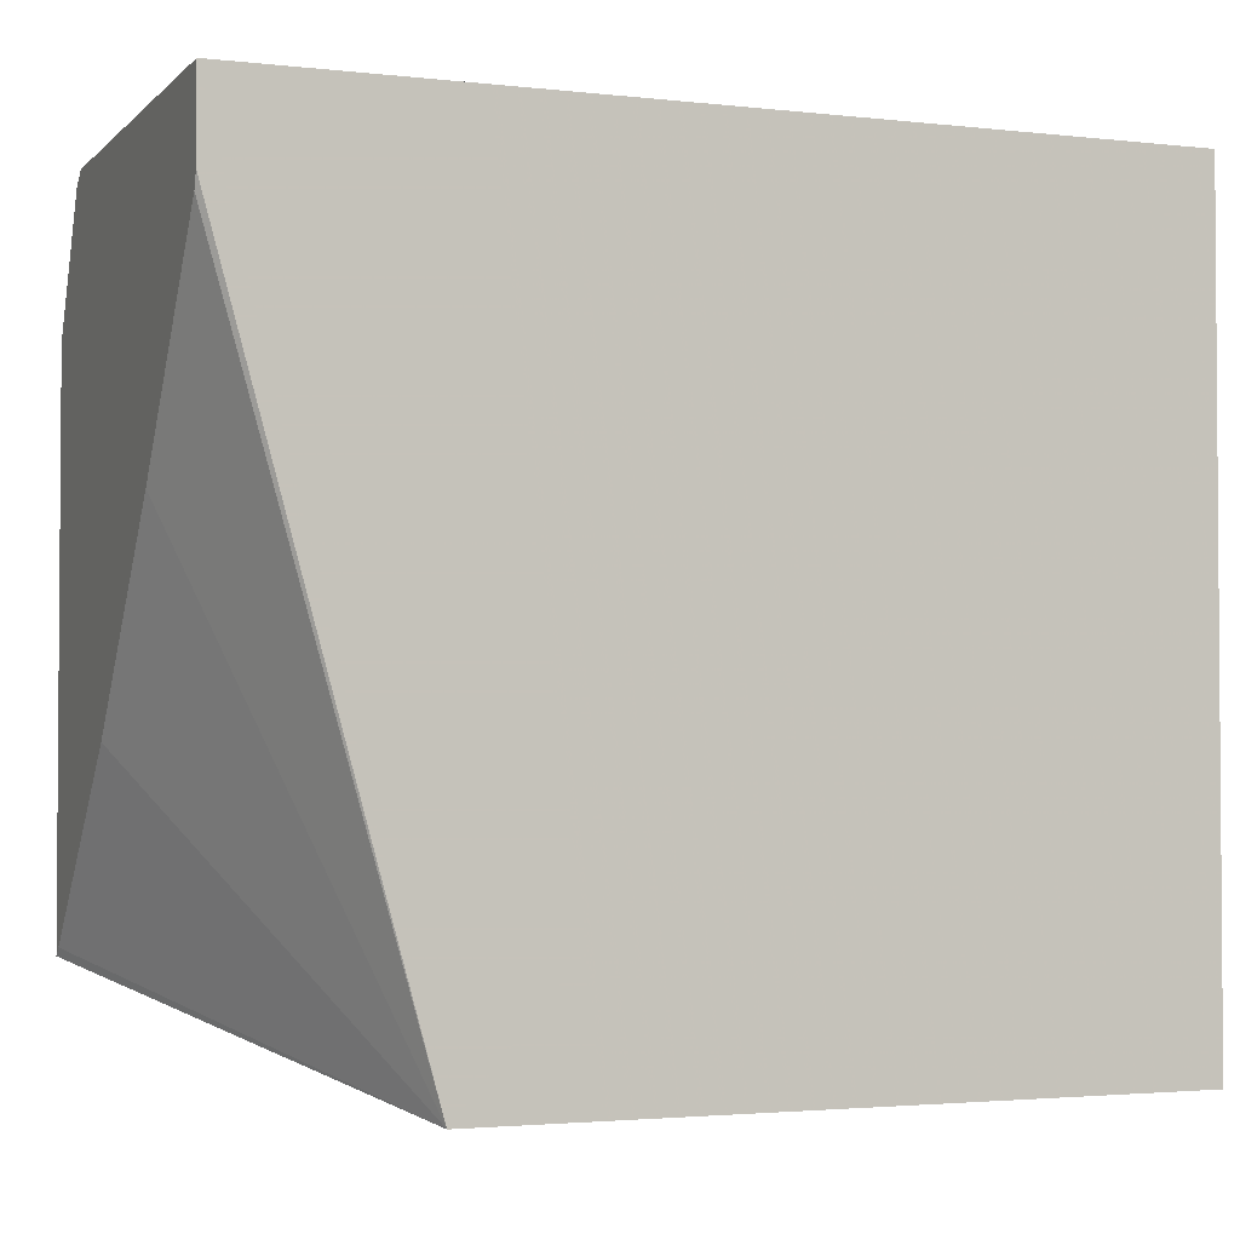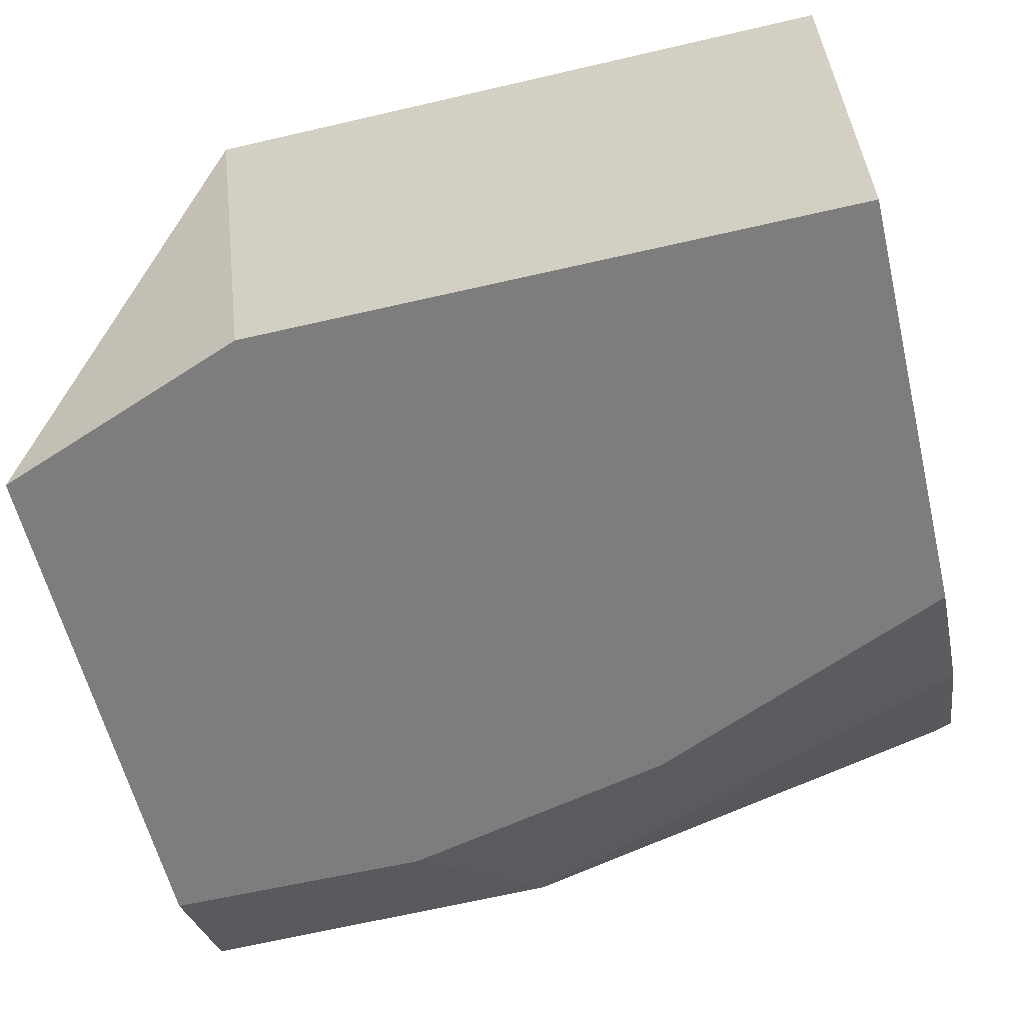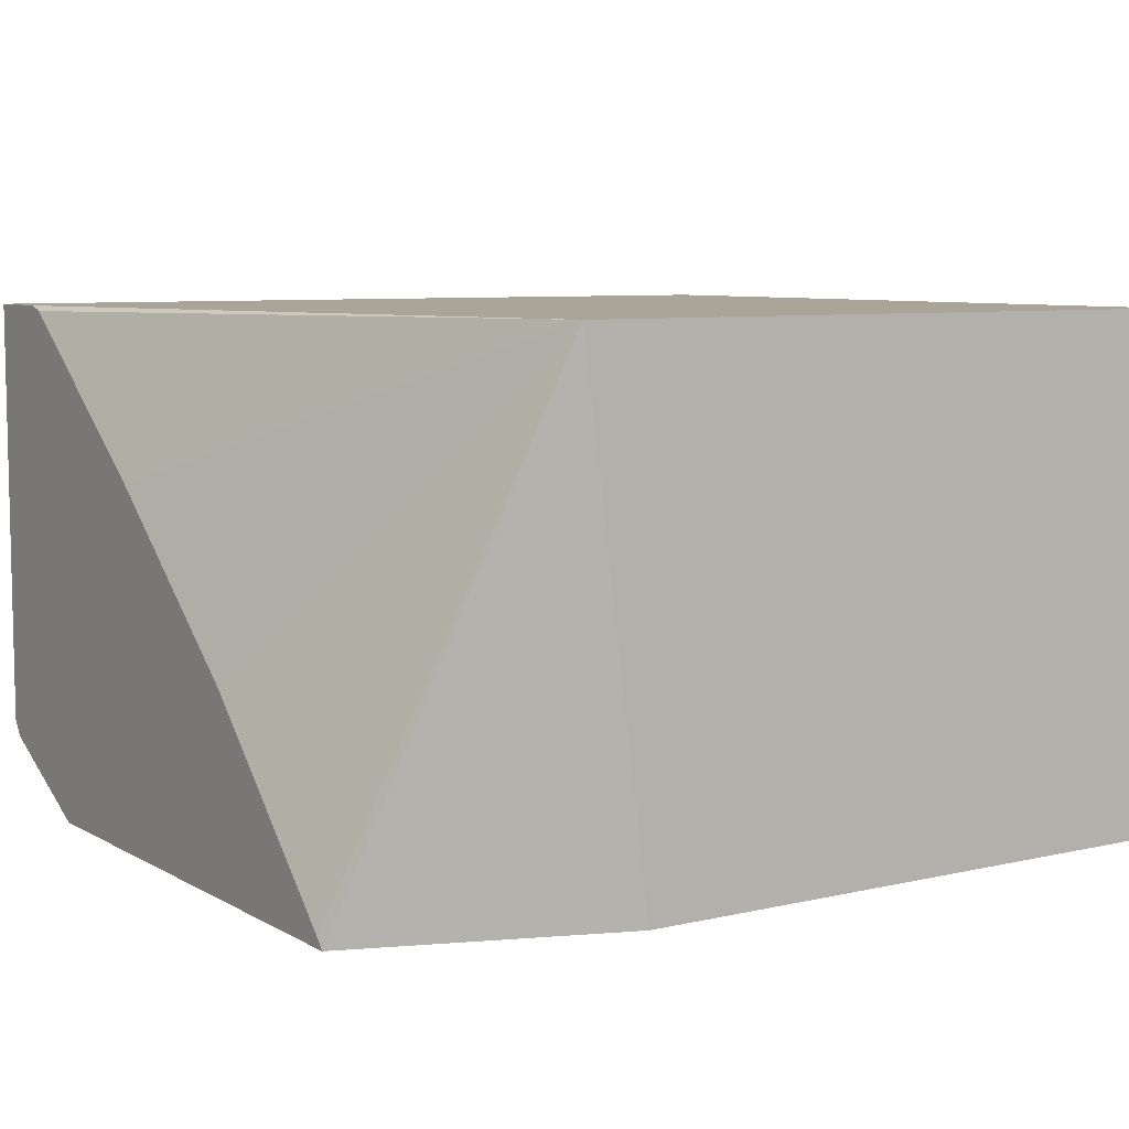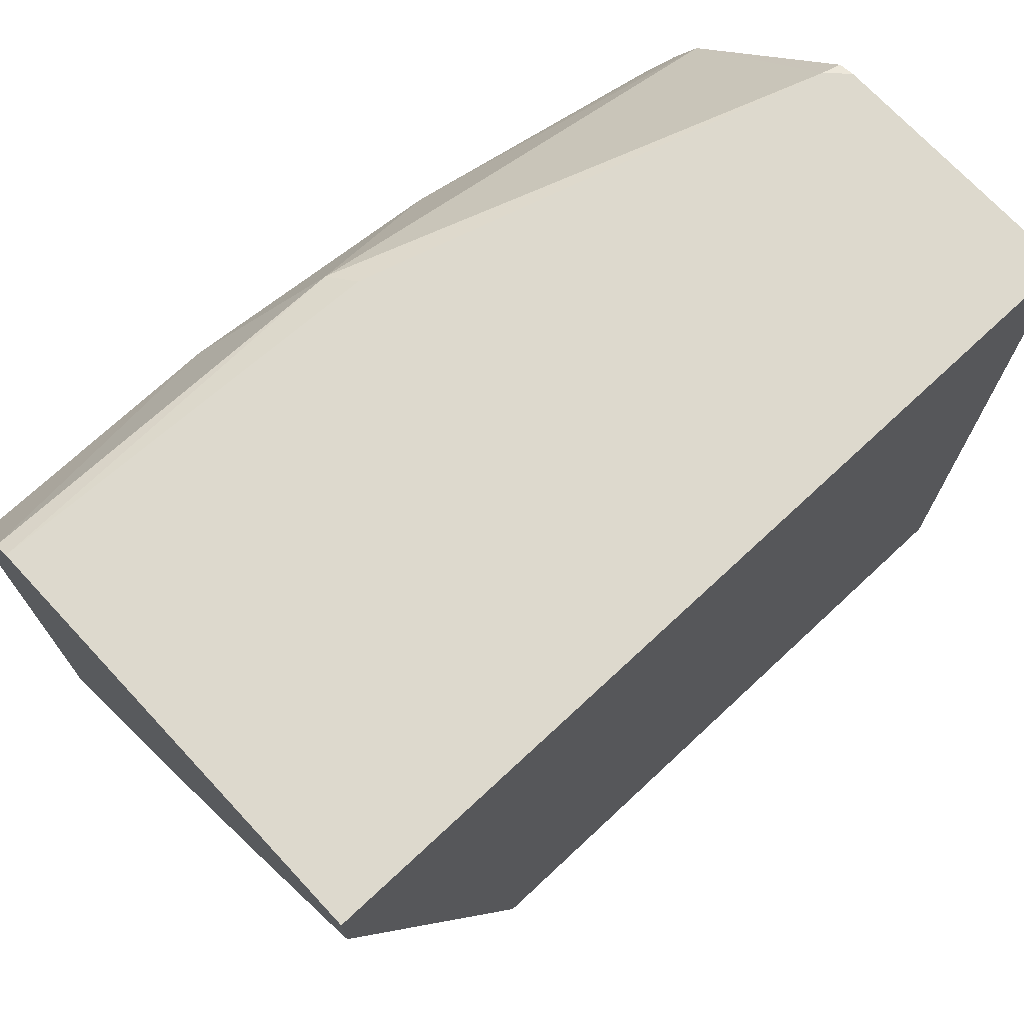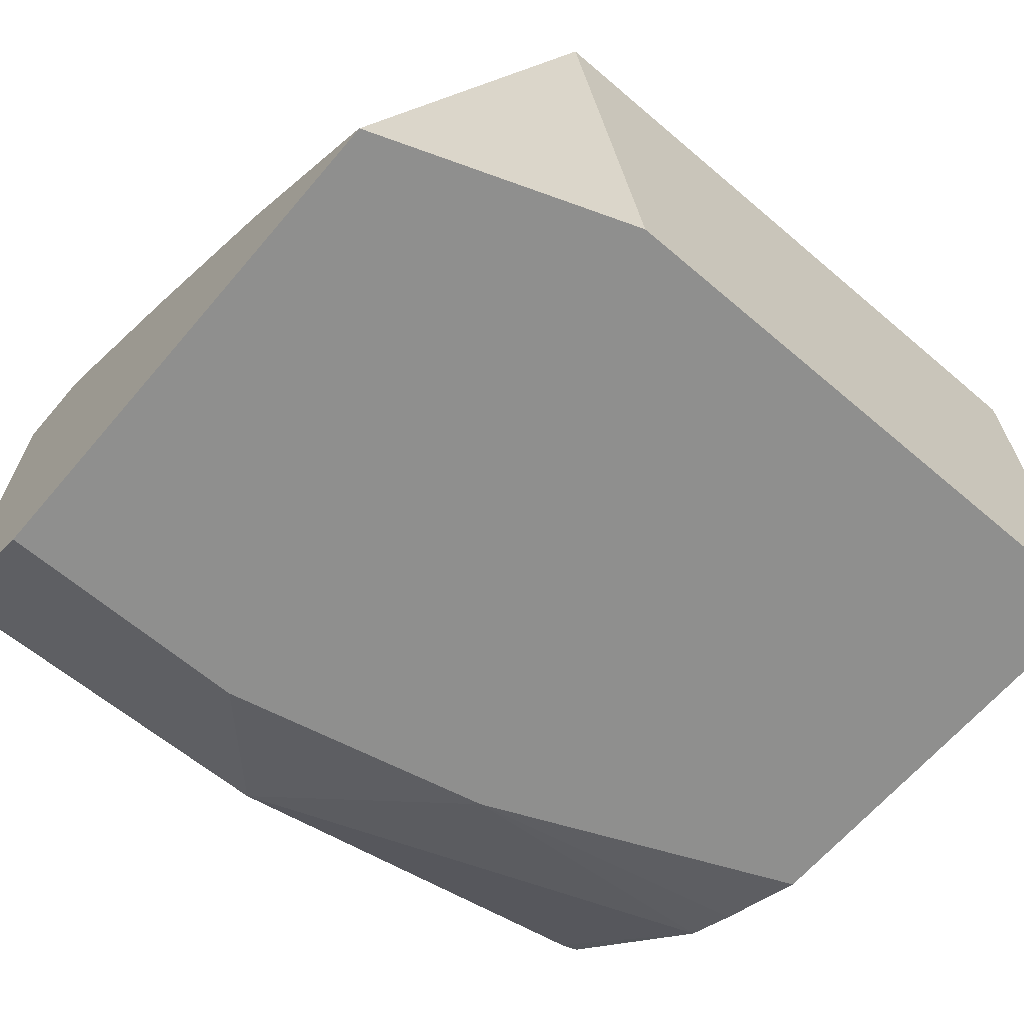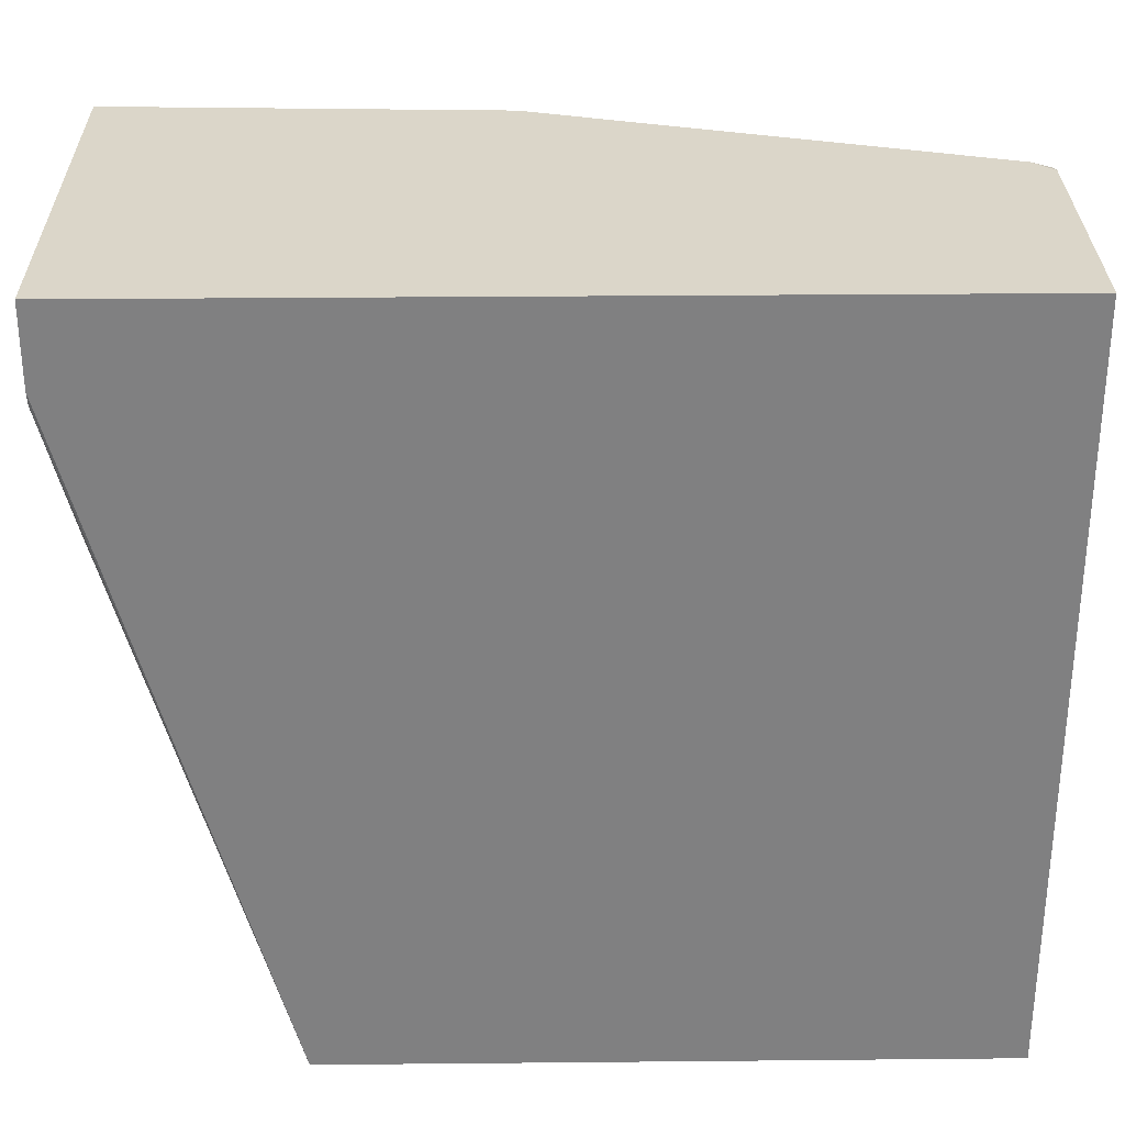
<metadata>
{"format":"obj","ext":"obj","renderer":"f3d","projection":"perspective","resolution":1024,"background":"white","views":[{"elev":-2.5,"azim":158.4,"up":"+Z"},{"elev":-59.2,"azim":-166.5,"up":"+Y"},{"elev":7.4,"azim":146.6,"up":"+Y"},{"elev":71.9,"azim":137.0,"up":"+Z"},{"elev":-65.1,"azim":139.5,"up":"+Y"},{"elev":30.0,"azim":179.2,"up":"+Z"}]}
</metadata>
<code>
v -0.1377 -0.2438 0.4199
v -0.09317 -0.2438 0.5818
v -0.09317 -0.245 0.5782
v -0.09317 -0.2813 0.5312
v -0.09317 -0.3193 0.486
v -0.09317 -0.361 0.4443
v -0.09317 -0.3633 0.4424
v -0.1535 -0.3633 0.4199
v -0.293 -0.2438 0.4199
v -0.09317 -0.2438 0.6004
v -0.09317 -0.3633 0.5681
v -0.293 -0.3633 0.4199
v -0.293 -0.2438 0.6004
v -0.09317 -0.344 0.6004
v -0.09317 -0.3479 0.5978
v -0.1551 -0.3633 0.5681
v -0.293 -0.3633 0.521
v -0.293 -0.3043 0.6004
v -0.1839 -0.3403 0.6004
v -0.1805 -0.3471 0.597
v -0.2198 -0.3633 0.5531
v -0.293 -0.3533 0.543
v -0.293 -0.3079 0.5995
v -0.2884 -0.3089 0.6004
v -0.293 -0.3471 0.5554
f 10 19 14
f 9 22 25
f 9 25 23
f 9 23 18
f 9 18 13
f 10 13 18
f 9 17 22
f 10 18 24
f 10 24 19
f 11 15 16
f 16 20 21
f 14 20 15
f 15 20 16
f 23 25 24
f 17 21 22
f 18 23 24
f 19 24 20
f 20 24 25
f 20 25 21
f 21 25 22
f 9 12 17
f 14 19 20
f 7 12 8
f 2 11 7
f 7 21 17
f 7 17 12
f 1 2 3
f 1 3 4
f 1 5 6
f 1 6 7
f 1 7 8
f 1 8 12
f 1 12 9
f 1 9 13
f 1 13 10
f 1 4 5
f 2 10 14
f 2 14 15
f 2 15 11
f 2 7 6
f 2 6 5
f 2 5 4
f 2 4 3
f 7 11 16
f 1 10 2
f 7 16 21

</code>
